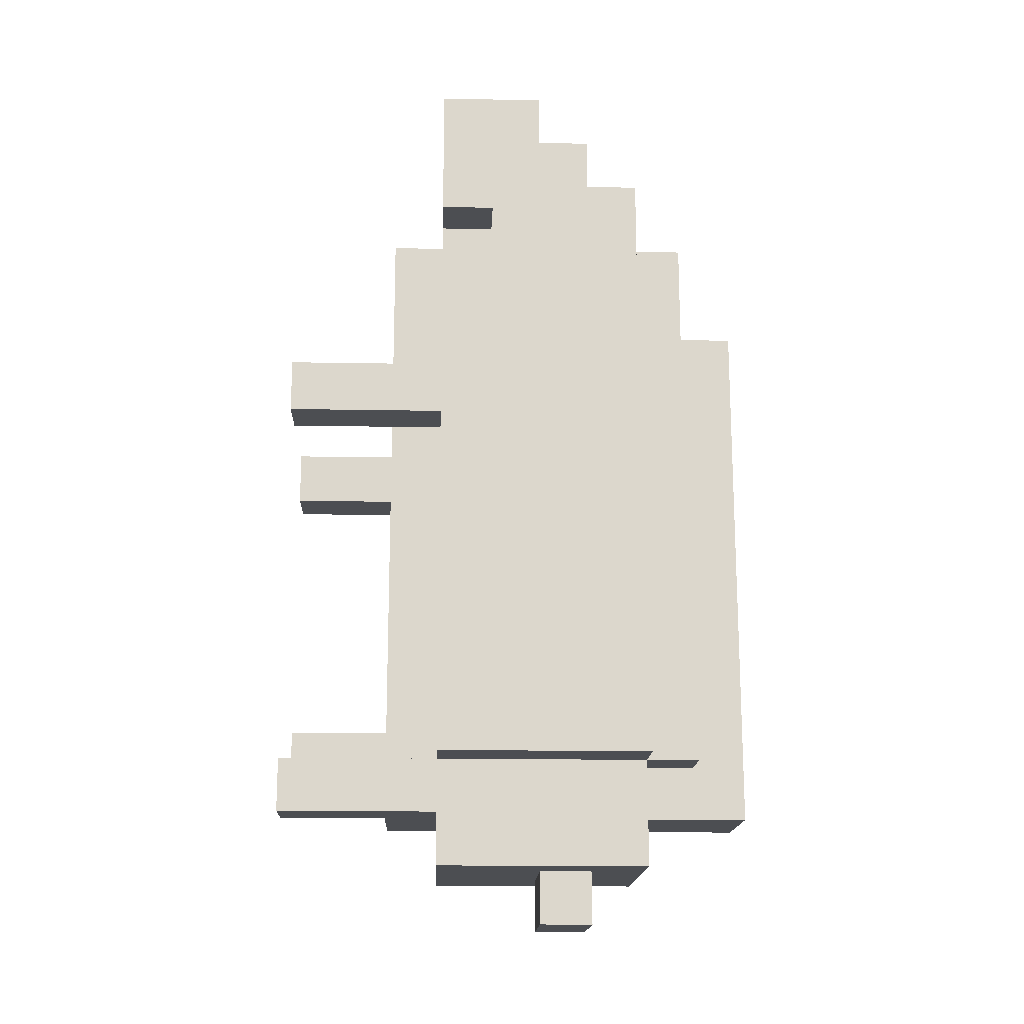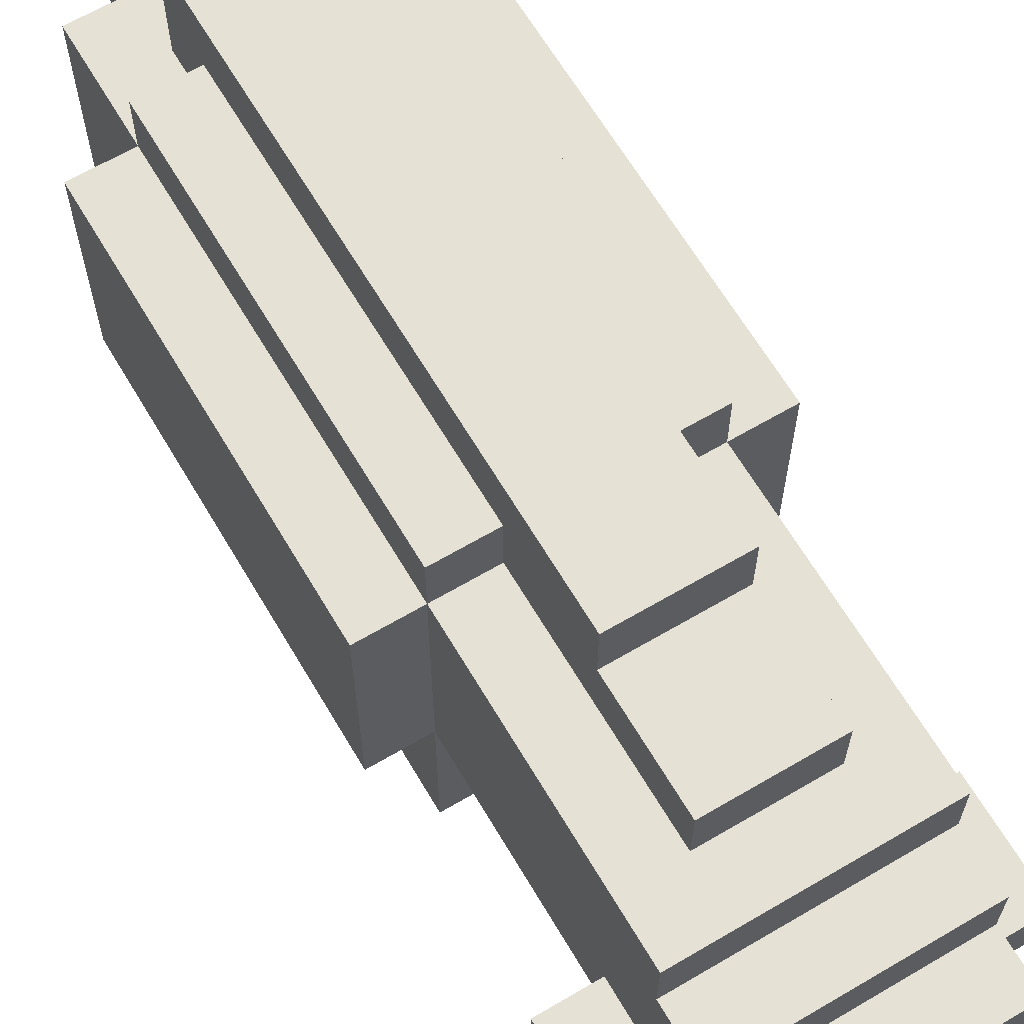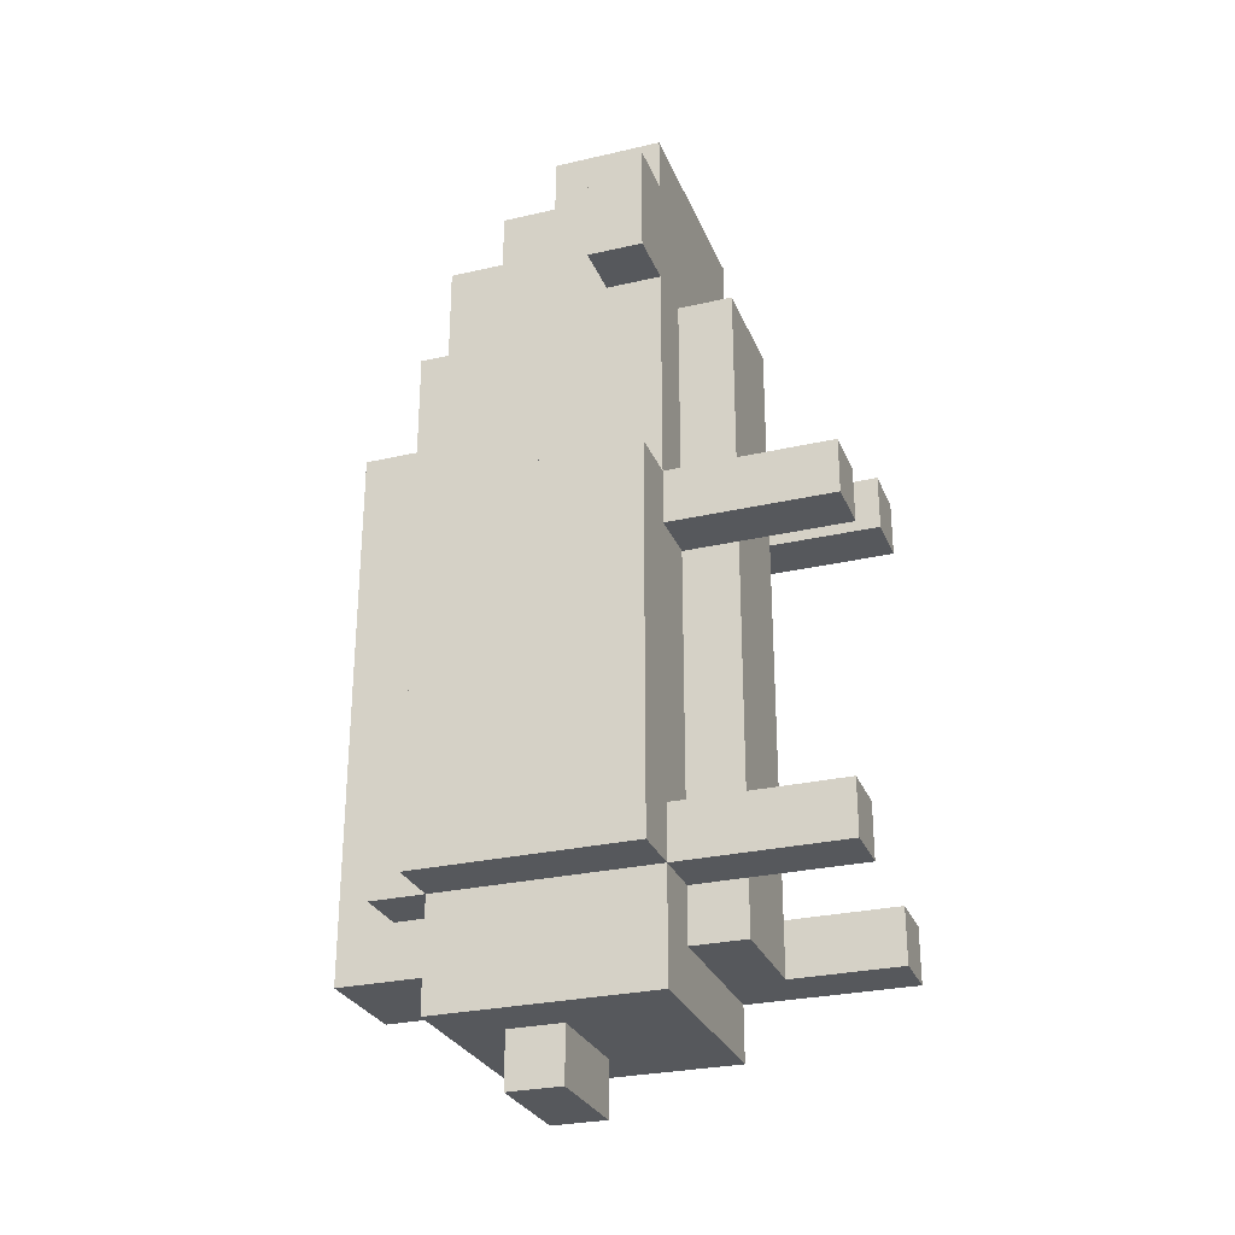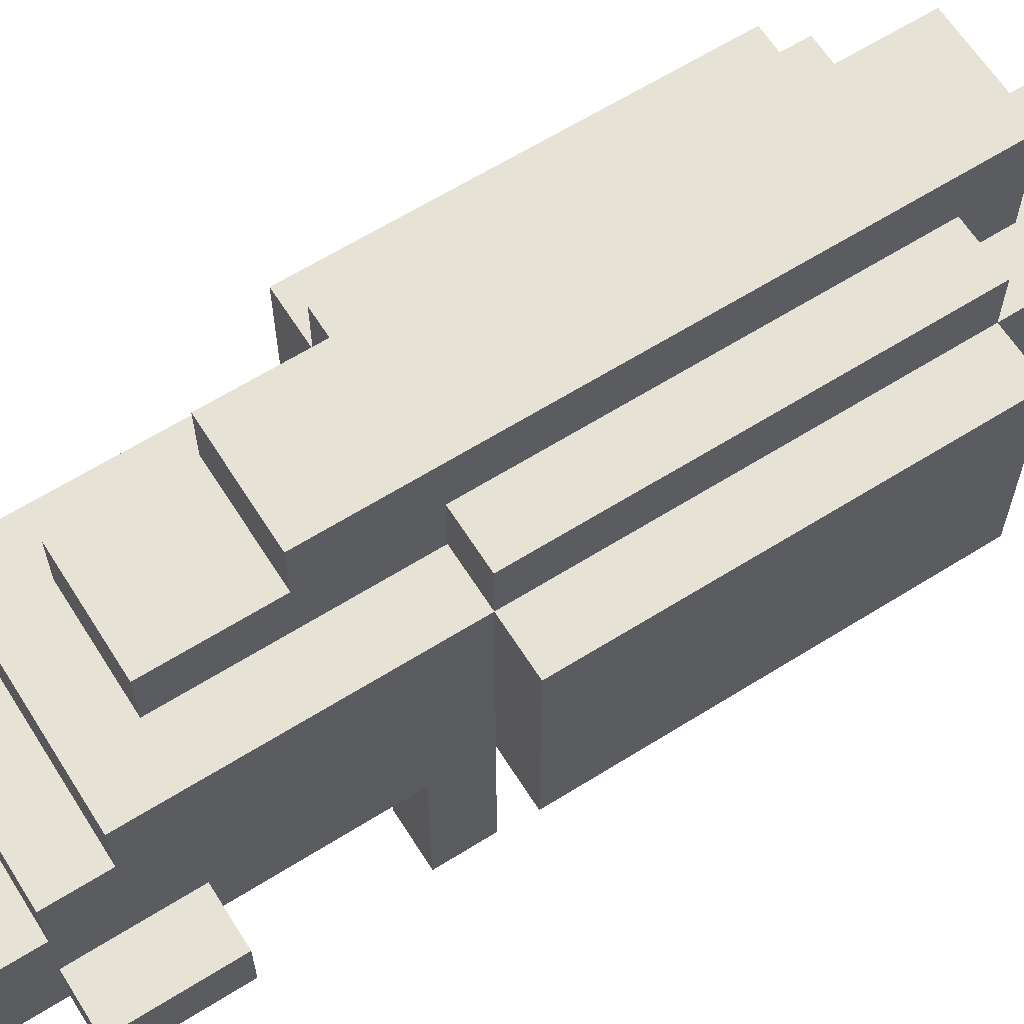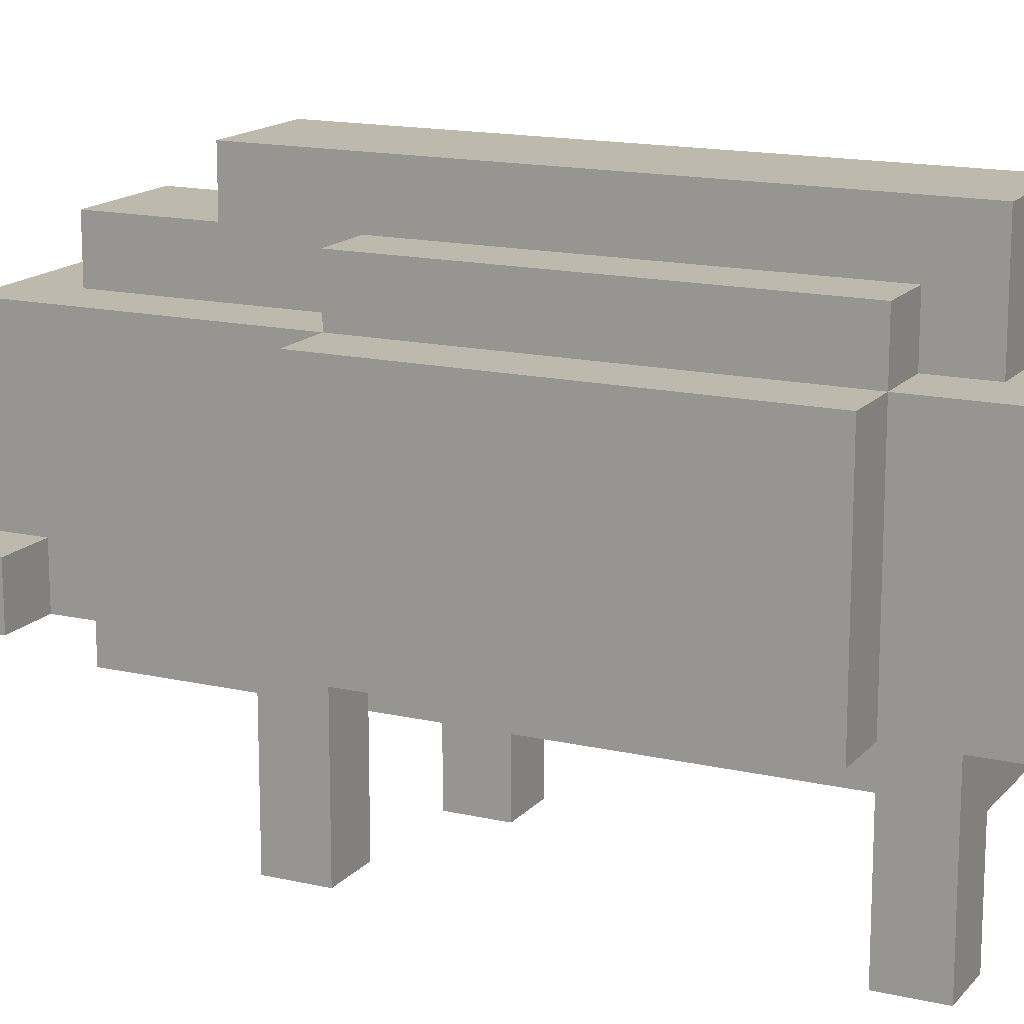
<metadata>
{"format":"obj","ext":"obj","renderer":"f3d","projection":"perspective","resolution":1024,"background":"white","views":[{"elev":-16.7,"azim":87.9,"up":"+Z"},{"elev":65.0,"azim":-30.6,"up":"+Y"},{"elev":-28.1,"azim":-70.7,"up":"+Z"},{"elev":63.6,"azim":57.7,"up":"+Y"},{"elev":15.3,"azim":116.0,"up":"+Y"}]}
</metadata>
<code>
g bor
v -3 3 8
v -3 3 6
v -3 3 2
v -3 3 -5
v -3 4 8
v -3 4 6
v -3 4 2
v -3 4 -5
v -3 5 2
v -3 5 -5
v -3 6 2
v -3 6 -5
v -3 7 2
v -3 7 -5
v -2 0 2
v -2 0 1
v -2 0 -4
v -2 0 -5
v -2 3 9
v -2 3 8
v -2 3 6
v -2 3 4
v -2 3 2
v -2 3 1
v -2 3 -4
v -2 3 -5
v -2 3 -7
v -2 4 8
v -2 4 6
v -2 4 5
v -2 4 4
v -2 4 2
v -2 4 -5
v -2 4 -7
v -2 5 9
v -2 5 8
v -2 5 7
v -2 5 3
v -2 5 2
v -2 5 -5
v -2 5 -7
v -2 6 8
v -2 6 7
v -2 6 5
v -2 6 4
v -2 6 3
v -2 6 2
v -2 6 -5
v -2 6 -7
v -2 7 7
v -2 7 4
v -2 7 3
v -2 7 2
v -2 7 -5
v -2 7 -7
v -2 8 2
v -2 8 -5
v -1 2 6
v -1 2 2
v -1 2 1
v -1 2 -4
v -1 2 -5
v -1 2 -6
v -1 3 6
v -1 3 4
v -1 3 2
v -1 3 1
v -1 3 -4
v -1 3 -5
v -1 3 -6
v -1 5 -7
v -1 5 -8
v -1 6 -7
v -1 6 -8
v -1 7 6
v -1 7 4
v -1 7 3
v -1 7 2
v -1 7 -5
v -1 7 -6
v -1 8 6
v -1 8 4
v -1 8 2
v -1 8 -5
v -1 9 4
v -1 9 -6
v 1 0 3
v 1 0 2
v 1 0 -5
v 1 0 -6
v 1 2 3
v 1 2 2
v 1 2 -5
v 1 2 -6
v -1 0 2
v -1 0 1
v -1 0 -4
v -1 0 -5
v -1 2 2
v -1 2 1
v -1 2 -4
v -1 2 -5
v 1 2 6
v 1 2 3
v 1 2 2
v 1 2 -5
v 1 3 6
v 1 3 4
v 1 3 3
v 1 3 2
v 1 3 -5
v 1 5 -7
v 1 5 -8
v 1 6 -7
v 1 6 -8
v 1 7 6
v 1 7 4
v 1 7 3
v 1 7 2
v 1 7 -5
v 1 7 -6
v 1 8 6
v 1 8 4
v 1 8 2
v 1 8 -5
v 1 9 4
v 1 9 -6
v 2 0 3
v 2 0 2
v 2 0 -5
v 2 0 -6
v 2 3 9
v 2 3 8
v 2 3 6
v 2 3 4
v 2 3 3
v 2 3 2
v 2 3 -5
v 2 3 -6
v 2 3 -7
v 2 4 8
v 2 4 6
v 2 4 5
v 2 4 4
v 2 4 2
v 2 4 -5
v 2 4 -7
v 2 5 9
v 2 5 8
v 2 5 7
v 2 5 3
v 2 5 2
v 2 5 -5
v 2 5 -7
v 2 6 8
v 2 6 7
v 2 6 5
v 2 6 4
v 2 6 3
v 2 6 2
v 2 6 -5
v 2 6 -7
v 2 7 7
v 2 7 4
v 2 7 3
v 2 7 2
v 2 7 -5
v 2 7 -7
v 2 8 2
v 2 8 -5
v 3 3 8
v 3 3 6
v 3 3 2
v 3 3 -5
v 3 4 8
v 3 4 6
v 3 4 2
v 3 4 -5
v 3 5 2
v 3 5 -5
v 3 6 2
v 3 6 -5
v 3 7 2
v 3 7 -5
v -2 3 9
v -2 5 9
v 2 3 9
v 2 5 9
v -3 3 8
v -3 4 8
v -2 3 8
v -2 4 8
v -2 5 8
v -2 6 8
v -1 5 8
v -1 6 8
v 1 5 8
v 1 6 8
v 2 3 8
v 2 4 8
v 2 5 8
v 2 6 8
v 3 3 8
v 3 4 8
v -2 6 7
v -2 7 7
v -1 6 7
v 1 6 7
v 2 6 7
v 2 7 7
v -1 2 6
v -1 3 6
v -1 7 6
v -1 8 6
v 1 2 6
v 1 3 6
v 1 7 6
v 1 8 6
v -1 8 4
v -1 9 4
v 1 8 4
v 1 9 4
v 1 0 3
v 1 2 3
v 1 3 3
v 2 0 3
v 2 3 3
v -3 3 2
v -3 4 2
v -3 5 2
v -3 6 2
v -3 7 2
v -2 0 2
v -2 3 2
v -2 4 2
v -2 5 2
v -2 6 2
v -2 7 2
v -2 8 2
v -1 0 2
v -1 2 2
v -1 3 2
v -1 7 2
v -1 8 2
v 1 7 2
v 1 8 2
v 2 3 2
v 2 4 2
v 2 5 2
v 2 6 2
v 2 7 2
v 2 8 2
v 3 3 2
v 3 4 2
v 3 5 2
v 3 6 2
v 3 7 2
v -2 0 -4
v -2 3 -4
v -1 0 -4
v -1 2 -4
v -1 3 -4
v 1 0 -5
v 1 2 -5
v 1 3 -5
v 2 0 -5
v 2 3 -5
v -3 3 6
v -3 4 6
v -2 3 6
v -2 4 6
v 2 3 6
v 2 4 6
v 3 3 6
v 3 4 6
v 1 0 2
v 1 2 2
v 1 3 2
v 2 0 2
v 2 3 2
v -2 0 1
v -2 3 1
v -1 0 1
v -1 2 1
v -1 3 1
v -3 3 -5
v -3 4 -5
v -3 5 -5
v -3 6 -5
v -3 7 -5
v -2 0 -5
v -2 3 -5
v -2 4 -5
v -2 5 -5
v -2 6 -5
v -2 7 -5
v -2 8 -5
v -1 0 -5
v -1 2 -5
v -1 3 -5
v -1 7 -5
v -1 8 -5
v 1 7 -5
v 1 8 -5
v 2 3 -5
v 2 4 -5
v 2 5 -5
v 2 6 -5
v 2 7 -5
v 2 8 -5
v 3 3 -5
v 3 4 -5
v 3 5 -5
v 3 6 -5
v 3 7 -5
v -1 2 -6
v -1 3 -6
v -1 7 -6
v -1 9 -6
v 1 0 -6
v 1 2 -6
v 1 3 -6
v 1 7 -6
v 1 9 -6
v 2 0 -6
v 2 3 -6
v -2 3 -7
v -2 4 -7
v -2 5 -7
v -2 6 -7
v -2 7 -7
v -1 3 -7
v -1 4 -7
v -1 5 -7
v -1 6 -7
v 1 3 -7
v 1 4 -7
v 1 5 -7
v 1 6 -7
v 2 3 -7
v 2 4 -7
v 2 5 -7
v 2 6 -7
v 2 7 -7
v -1 5 -8
v -1 6 -8
v 1 5 -8
v 1 6 -8
v 1 0 3
v 2 0 3
v -2 0 2
v -1 0 2
v 1 0 2
v 2 0 2
v -2 0 1
v -1 0 1
v -2 0 -4
v -1 0 -4
v -2 0 -5
v -1 0 -5
v 1 0 -5
v 2 0 -5
v 1 0 -6
v 2 0 -6
v -1 2 6
v 1 2 6
v 1 2 3
v -1 2 2
v 1 2 2
v -1 2 1
v -1 2 -4
v -1 2 -5
v 1 2 -5
v -1 2 -6
v 1 2 -6
v -2 3 9
v 2 3 9
v -3 3 8
v -2 3 8
v 2 3 8
v 3 3 8
v -3 3 6
v -2 3 6
v -1 3 6
v 1 3 6
v 2 3 6
v 3 3 6
v -2 3 4
v -1 3 4
v 1 3 4
v 2 3 4
v 1 3 3
v 2 3 3
v -3 3 2
v -2 3 2
v -1 3 2
v 1 3 2
v 2 3 2
v 3 3 2
v -2 3 1
v -1 3 1
v -2 3 -4
v -1 3 -4
v -3 3 -5
v -2 3 -5
v -1 3 -5
v 1 3 -5
v 2 3 -5
v 3 3 -5
v -1 3 -6
v 1 3 -6
v 2 3 -6
v -2 3 -7
v -1 3 -7
v 1 3 -7
v 2 3 -7
v -1 5 -7
v 1 5 -7
v -1 5 -8
v 1 5 -8
v -3 4 8
v -2 4 8
v 2 4 8
v 3 4 8
v -3 4 6
v -2 4 6
v 2 4 6
v 3 4 6
v -2 5 9
v 2 5 9
v -2 5 8
v -1 5 8
v 1 5 8
v 2 5 8
v -2 6 8
v -1 6 8
v 1 6 8
v 2 6 8
v -2 6 7
v -1 6 7
v 1 6 7
v 2 6 7
v -1 6 -7
v 1 6 -7
v -1 6 -8
v 1 6 -8
v -2 7 7
v 2 7 7
v -1 7 6
v 1 7 6
v -2 7 4
v -1 7 4
v 1 7 4
v 2 7 4
v -2 7 3
v -1 7 3
v 1 7 3
v 2 7 3
v -3 7 2
v -2 7 2
v -1 7 2
v 1 7 2
v 2 7 2
v 3 7 2
v -3 7 -5
v -2 7 -5
v -1 7 -5
v 1 7 -5
v 2 7 -5
v 3 7 -5
v -1 7 -6
v 1 7 -6
v -2 7 -7
v 2 7 -7
v -1 8 6
v 1 8 6
v -1 8 4
v 1 8 4
v -2 8 2
v -1 8 2
v 1 8 2
v 2 8 2
v -2 8 -5
v -1 8 -5
v 1 8 -5
v 2 8 -5
v -1 9 4
v 1 9 4
v -1 9 -6
v 1 9 -6
f 5 2 1
f 6 2 5
f 7 4 3
f 8 4 7
f 9 8 7
f 10 8 9
f 11 10 9
f 12 10 11
f 13 12 11
f 14 12 13
f 23 16 15
f 24 16 23
f 25 18 17
f 26 18 25
f 28 20 19
f 29 22 21
f 30 22 29
f 31 23 22
f 31 22 30
f 32 23 31
f 33 27 26
f 34 27 33
f 35 28 19
f 36 30 29
f 36 28 35
f 36 29 28
f 37 30 36
f 38 32 31
f 39 32 38
f 40 34 33
f 41 34 40
f 42 37 36
f 43 30 37
f 43 37 42
f 44 31 30
f 44 30 43
f 45 38 31
f 45 31 44
f 46 39 38
f 46 38 45
f 47 39 46
f 48 41 40
f 49 41 48
f 50 45 44
f 50 44 43
f 51 46 45
f 51 45 50
f 52 47 46
f 52 46 51
f 53 47 52
f 54 49 48
f 55 49 54
f 56 54 53
f 57 54 56
f 64 59 58
f 65 59 64
f 66 59 65
f 67 61 60
f 68 61 67
f 69 63 62
f 70 63 69
f 73 72 71
f 74 72 73
f 81 76 75
f 81 77 76
f 81 78 77
f 82 78 81
f 83 78 82
f 84 80 79
f 85 83 82
f 85 84 83
f 86 80 84
f 86 84 85
f 91 88 87
f 92 88 91
f 93 90 89
f 94 90 93
f 95 96 99
f 99 96 100
f 97 98 101
f 101 98 102
f 103 104 107
f 107 104 108
f 108 104 109
f 105 106 110
f 110 106 111
f 112 113 114
f 114 113 115
f 116 117 122
f 117 118 122
f 118 119 122
f 122 119 123
f 123 119 124
f 120 121 125
f 123 124 126
f 124 125 126
f 125 121 127
f 126 125 127
f 128 129 136
f 136 129 137
f 130 131 138
f 138 131 139
f 132 133 141
f 134 135 142
f 142 135 143
f 136 137 144
f 143 135 144
f 135 136 144
f 144 137 145
f 139 140 146
f 138 139 146
f 146 140 147
f 132 141 148
f 142 143 149
f 148 141 149
f 141 142 149
f 149 143 150
f 144 145 151
f 151 145 152
f 146 147 153
f 153 147 154
f 149 150 155
f 150 143 156
f 155 150 156
f 143 144 157
f 156 143 157
f 144 151 158
f 157 144 158
f 151 152 159
f 158 151 159
f 159 152 160
f 153 154 161
f 161 154 162
f 157 158 163
f 156 157 163
f 158 159 164
f 163 158 164
f 159 160 165
f 164 159 165
f 165 160 166
f 161 162 167
f 167 162 168
f 166 167 169
f 169 167 170
f 171 172 175
f 175 172 176
f 173 174 177
f 177 174 178
f 177 178 179
f 179 178 180
f 179 180 181
f 181 180 182
f 181 182 183
f 183 182 184
f 187 186 185
f 188 186 187
f 191 190 189
f 192 190 191
f 195 194 193
f 196 194 195
f 197 196 195
f 198 196 197
f 201 198 197
f 202 198 201
f 203 200 199
f 204 200 203
f 207 206 205
f 208 206 207
f 209 206 208
f 210 206 209
f 215 212 211
f 216 212 215
f 217 214 213
f 218 214 217
f 221 220 219
f 222 220 221
f 226 224 223
f 226 225 224
f 227 225 226
f 234 229 228
f 235 230 229
f 235 229 234
f 236 231 230
f 236 230 235
f 237 232 231
f 237 231 236
f 238 232 237
f 240 234 233
f 241 234 240
f 242 234 241
f 243 239 238
f 244 239 243
f 251 246 245
f 252 246 251
f 253 248 247
f 254 249 248
f 254 248 253
f 255 250 249
f 255 249 254
f 256 251 250
f 256 250 255
f 257 251 256
f 260 259 258
f 261 259 260
f 262 259 261
f 266 264 263
f 266 265 264
f 267 265 266
f 268 269 270
f 270 269 271
f 272 273 274
f 274 273 275
f 276 277 279
f 277 278 279
f 279 278 280
f 281 282 283
f 283 282 284
f 284 282 285
f 286 287 292
f 287 288 293
f 292 287 293
f 288 289 294
f 293 288 294
f 289 290 295
f 294 289 295
f 295 290 296
f 291 292 298
f 298 292 299
f 299 292 300
f 296 297 301
f 301 297 302
f 303 304 309
f 309 304 310
f 305 306 311
f 306 307 312
f 311 306 312
f 307 308 313
f 312 307 313
f 308 309 314
f 313 308 314
f 314 309 315
f 316 317 321
f 321 317 322
f 318 319 323
f 323 319 324
f 321 322 325
f 320 321 325
f 325 322 326
f 327 328 332
f 328 329 333
f 332 328 333
f 329 330 334
f 333 329 334
f 330 331 335
f 334 330 335
f 333 334 336
f 332 333 336
f 336 334 337
f 337 334 338
f 335 331 339
f 336 337 340
f 337 338 341
f 340 337 341
f 338 339 342
f 341 338 342
f 339 331 343
f 342 339 343
f 343 331 344
f 345 346 347
f 347 346 348
f 353 350 349
f 354 350 353
f 355 352 351
f 356 352 355
f 359 358 357
f 360 358 359
f 363 362 361
f 364 362 363
f 367 366 365
f 368 367 365
f 369 367 368
f 370 369 368
f 371 369 370
f 372 369 371
f 373 369 372
f 374 373 372
f 375 373 374
f 379 377 376
f 380 377 379
f 382 379 378
f 383 380 379
f 383 379 382
f 384 380 383
f 385 380 384
f 386 381 380
f 386 380 385
f 387 381 386
f 388 384 383
f 389 384 388
f 390 386 385
f 391 386 390
f 392 391 390
f 393 391 392
f 395 389 388
f 396 389 395
f 400 395 394
f 402 400 394
f 402 401 400
f 403 401 402
f 404 402 394
f 405 402 404
f 407 398 397
f 408 399 398
f 408 398 407
f 409 399 408
f 410 406 405
f 413 410 405
f 414 411 410
f 414 410 413
f 415 412 411
f 415 411 414
f 416 412 415
f 419 418 417
f 420 418 419
f 421 422 425
f 425 422 426
f 423 424 427
f 427 424 428
f 429 430 431
f 431 430 432
f 432 430 433
f 433 430 434
f 435 436 439
f 436 437 440
f 439 436 440
f 437 438 441
f 440 437 441
f 441 438 442
f 443 444 445
f 445 444 446
f 447 448 449
f 449 448 450
f 447 449 451
f 451 449 452
f 450 448 453
f 453 448 454
f 451 452 455
f 455 452 456
f 453 454 457
f 457 454 458
f 455 456 460
f 460 456 461
f 457 458 462
f 462 458 463
f 459 460 465
f 465 460 466
f 463 464 469
f 469 464 470
f 466 467 471
f 468 469 472
f 466 471 473
f 471 472 473
f 472 469 474
f 473 472 474
f 475 476 477
f 477 476 478
f 479 480 483
f 483 480 484
f 481 482 485
f 485 482 486
f 487 488 489
f 489 488 490

</code>
